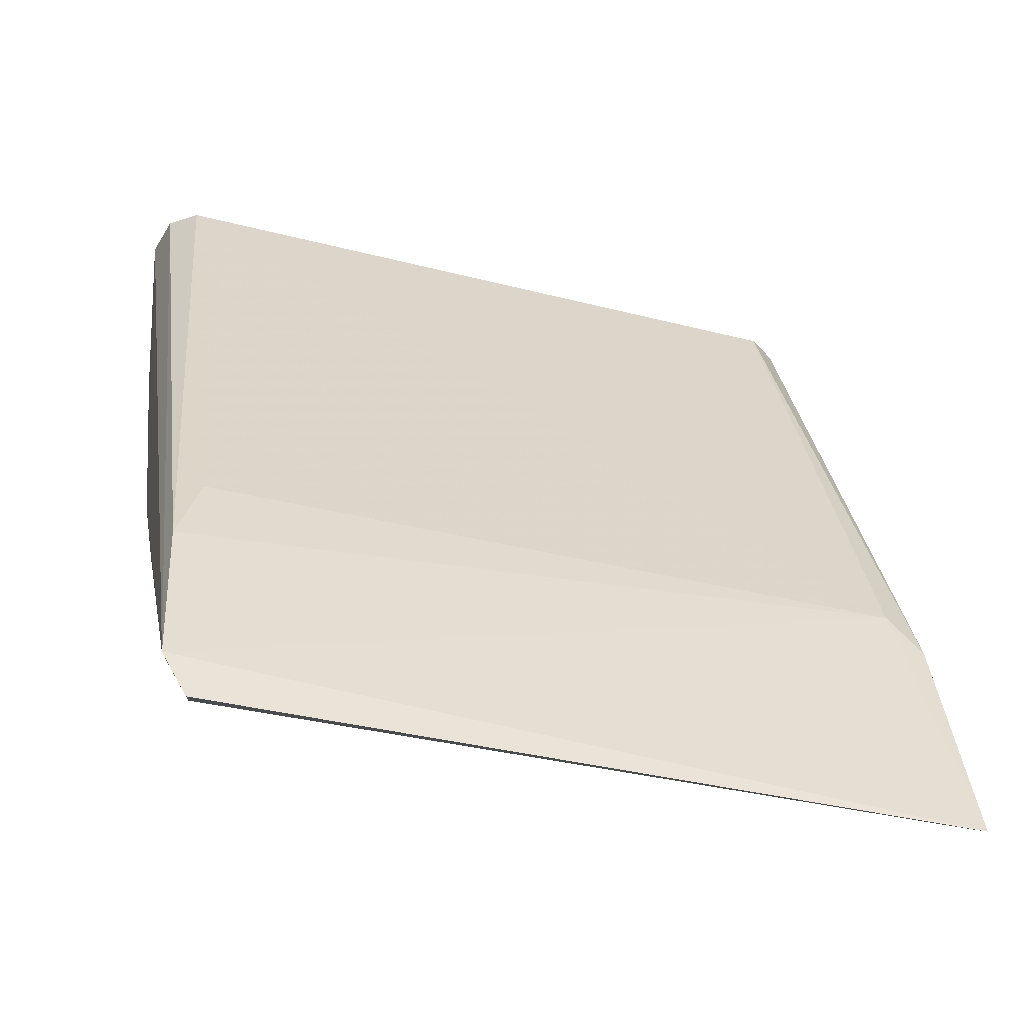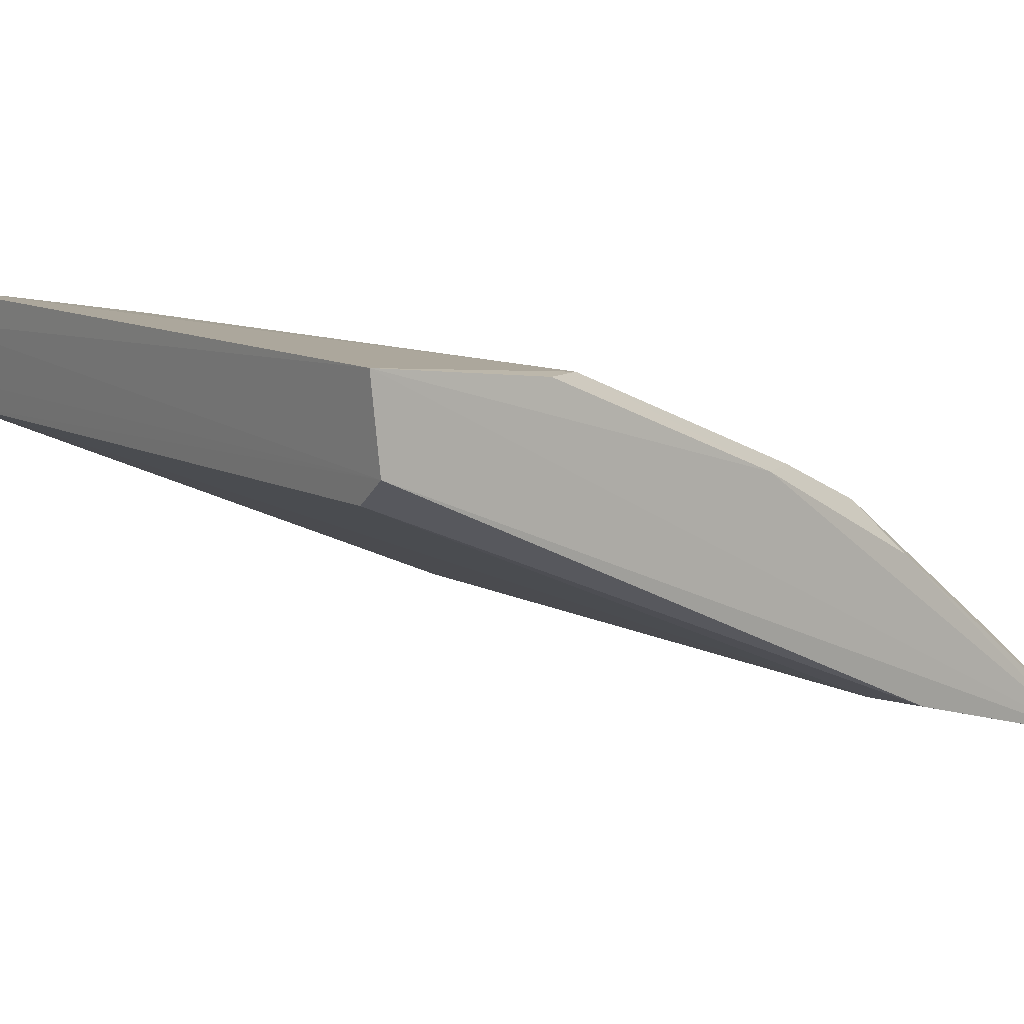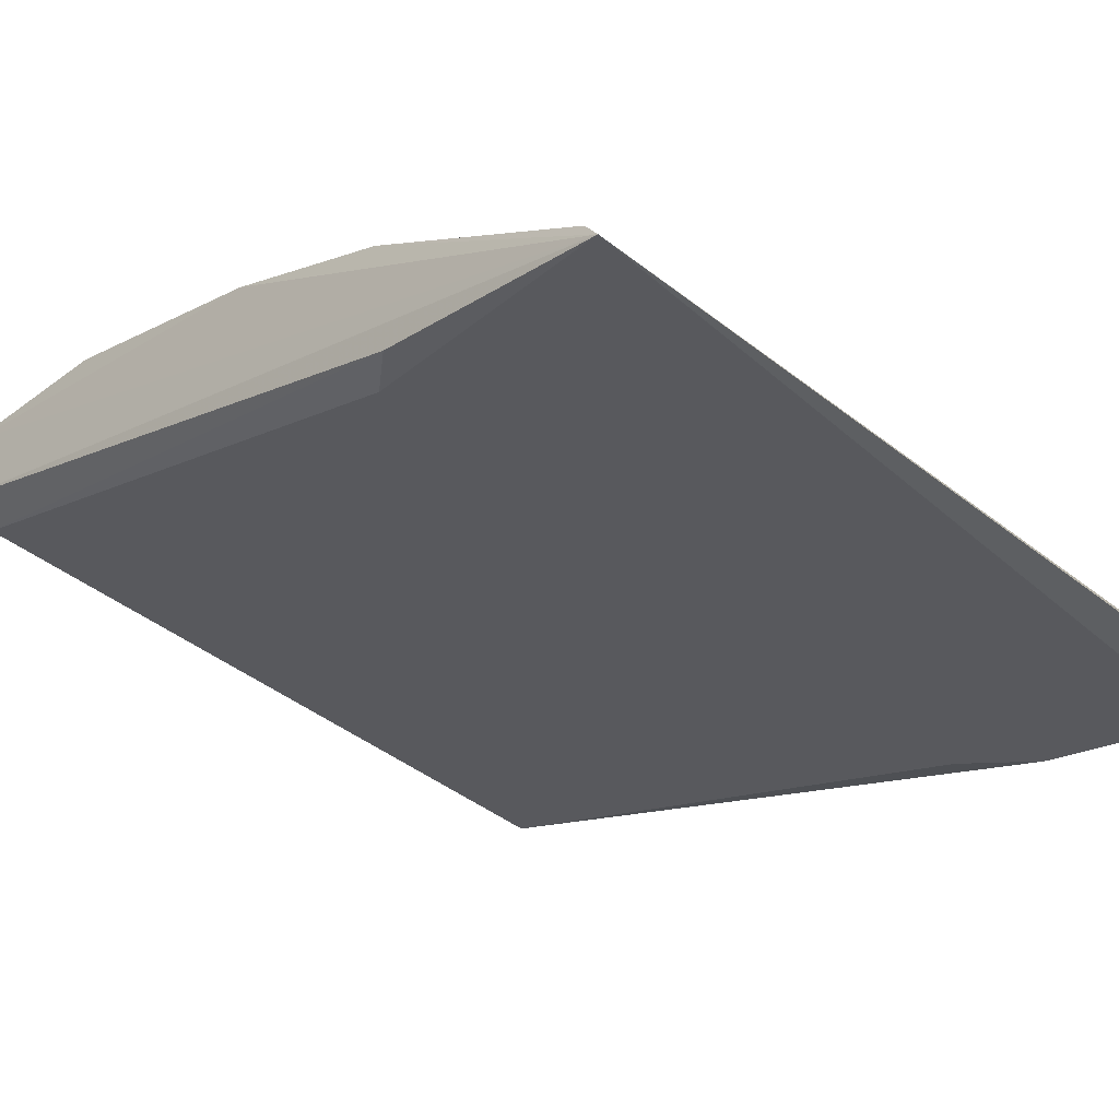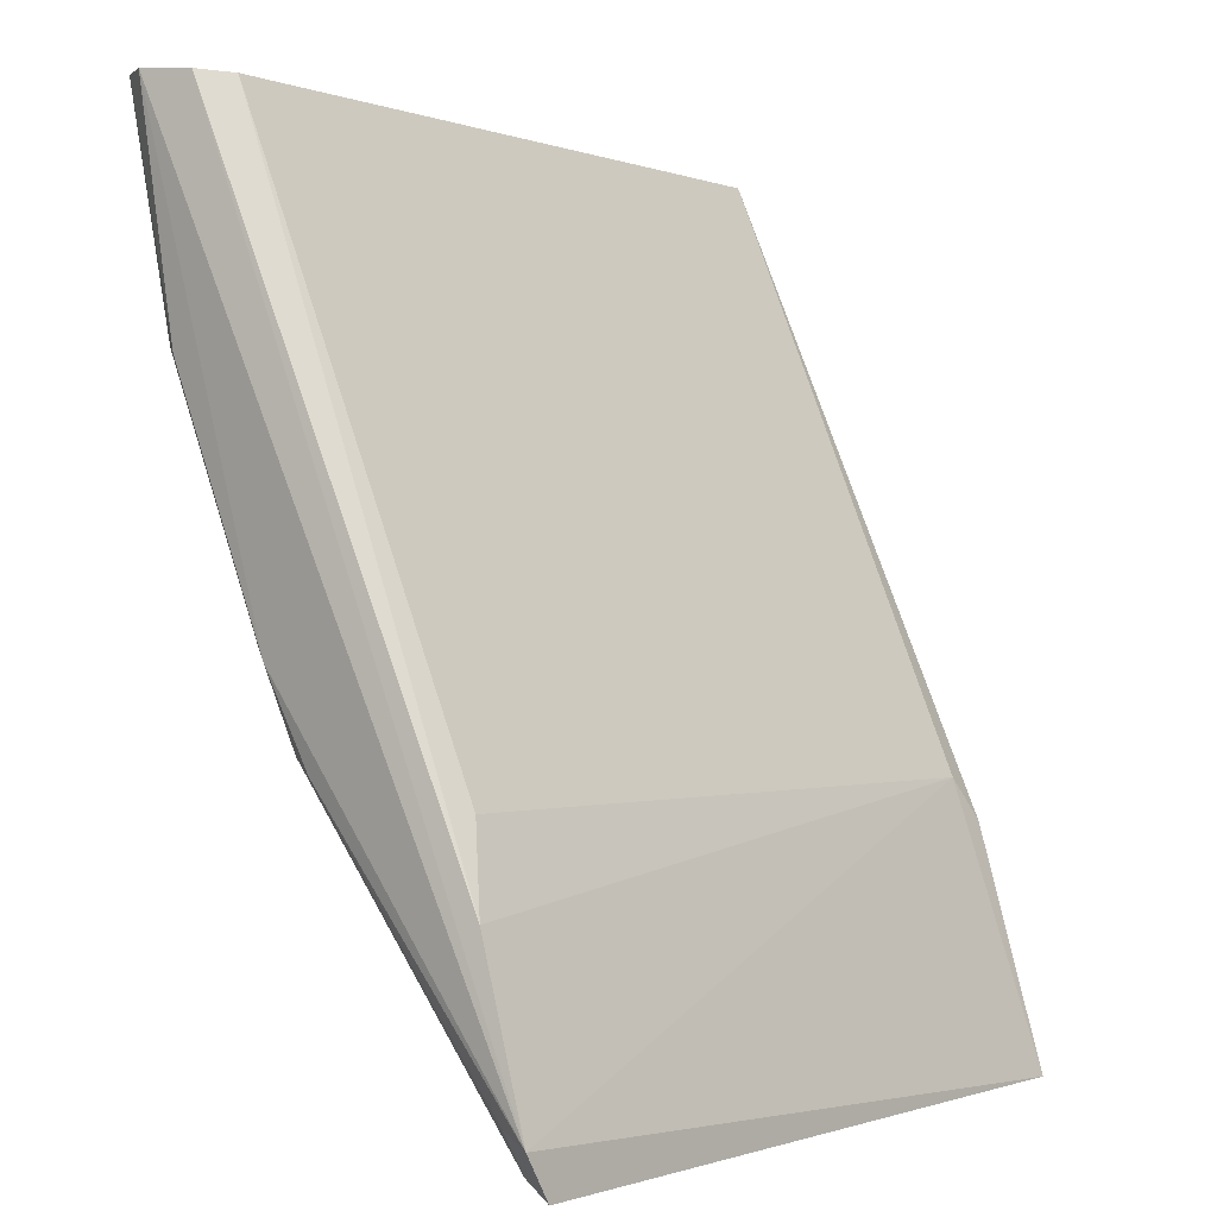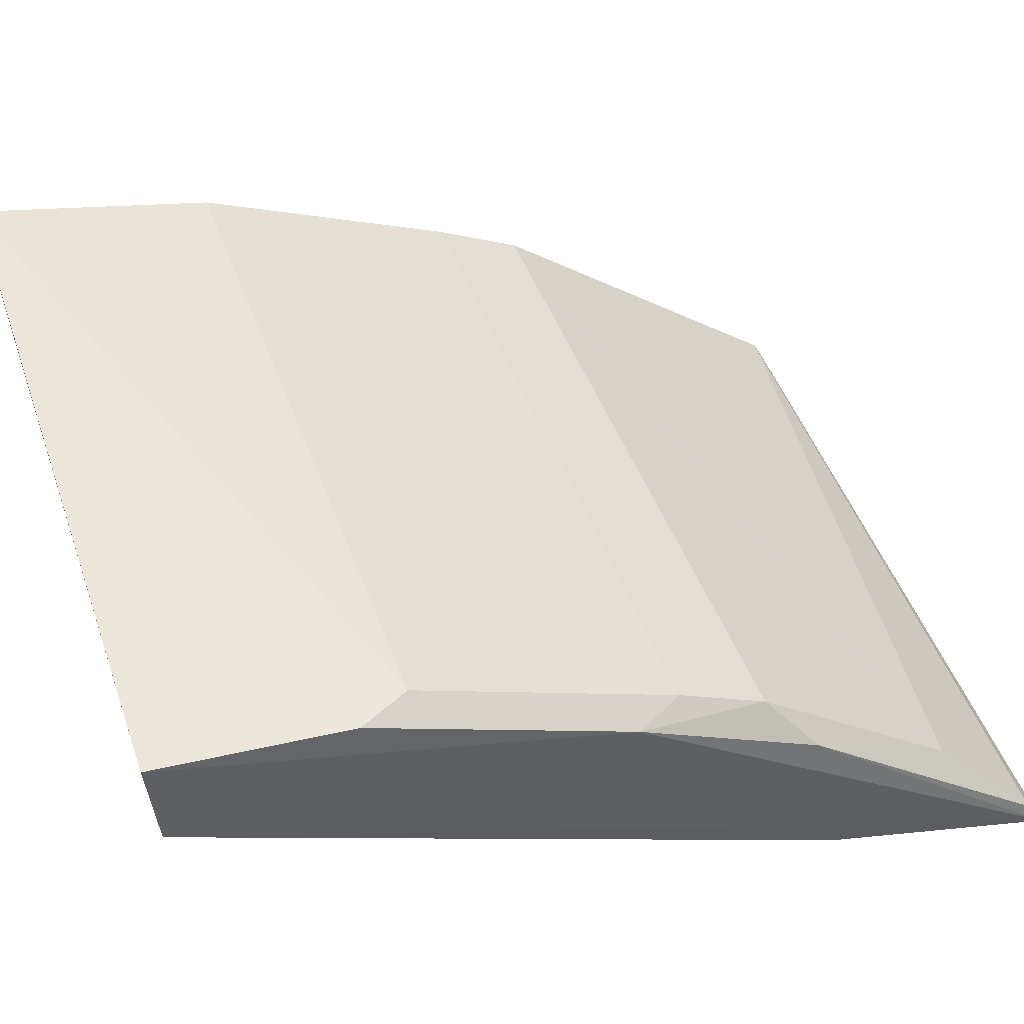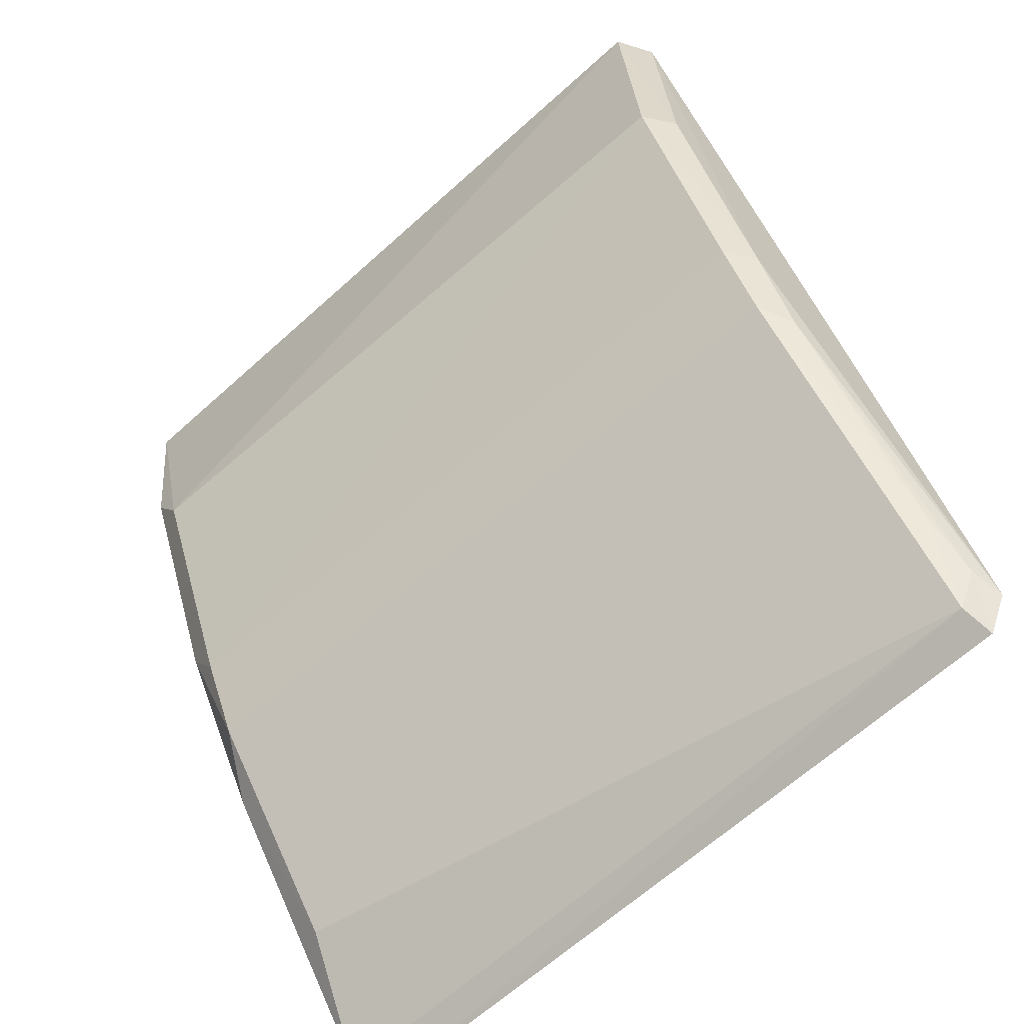
<metadata>
{"format":"obj","ext":"obj","renderer":"f3d","projection":"perspective","resolution":1024,"background":"white","views":[{"elev":-37.8,"azim":-18.6,"up":"+Z"},{"elev":10.4,"azim":51.4,"up":"+Y"},{"elev":-43.0,"azim":136.5,"up":"+Y"},{"elev":-1.0,"azim":-52.4,"up":"+Z"},{"elev":45.5,"azim":71.2,"up":"+Y"},{"elev":-67.5,"azim":-138.7,"up":"+Z"}]}
</metadata>
<code>
v 0.01449 0.06628 -0.06929
v 0.01456 0.06306 -0.06961
v 0.01435 0.04992 -0.1019
v -0.01291 0.05007 -0.1021
v -0.01387 0.06532 -0.06941
v 0.01313 0.0528 -0.09153
v 0.01323 0.06002 -0.09036
v 0.01431 0.05244 -0.09312
v -0.01377 0.05019 -0.1006
v 0.01431 0.06164 -0.08534
v 0.0132 0.05436 -0.09776
v -0.01264 0.06137 -0.08709
v 0.01334 0.06213 -0.06973
v 0.01414 0.05803 -0.09213
v -0.01264 0.05116 -0.1016
v 0.01327 0.0654 -0.0779
v -0.01346 0.06038 -0.08745
v -0.01264 0.0623 -0.06975
v 0.01423 0.0509 -0.1013
v -0.01264 0.05985 -0.09023
v -0.01346 0.05128 -0.1001
v 0.01323 0.06157 -0.08717
v 0.01431 0.06548 -0.07607
v -0.01264 0.06521 -0.07782
v -0.01257 0.05299 -0.09167
v -0.0136 0.06329 -0.06964
v -0.0133 0.05304 -0.09817
v -0.01335 0.05866 -0.09074
v -0.01306 0.06661 -0.06934
v -0.01352 0.06415 -0.07815
v -0.01359 0.05196 -0.09461
f 1 2 3
f 5 2 1
f 8 6 3
f 8 3 2
f 9 4 3
f 9 3 6
f 10 1 3
f 13 8 2
f 13 6 8
f 14 10 3
f 14 7 10
f 14 11 7
f 15 3 4
f 17 9 5
f 18 6 13
f 18 13 2
f 19 14 3
f 19 11 14
f 19 15 11
f 19 3 15
f 20 7 11
f 20 11 15
f 20 17 12
f 21 15 4
f 21 4 9
f 22 16 10
f 22 10 7
f 22 20 12
f 22 7 20
f 23 16 1
f 23 1 10
f 23 10 16
f 24 12 17
f 24 22 12
f 24 16 22
f 25 6 18
f 26 5 9
f 26 18 2
f 26 2 5
f 27 20 15
f 27 15 21
f 28 21 9
f 28 9 17
f 28 27 21
f 28 17 20
f 28 20 27
f 29 5 1
f 29 1 16
f 29 16 24
f 30 24 17
f 30 17 5
f 30 29 24
f 30 5 29
f 31 25 18
f 31 9 6
f 31 6 25
f 31 26 9
f 31 18 26

</code>
